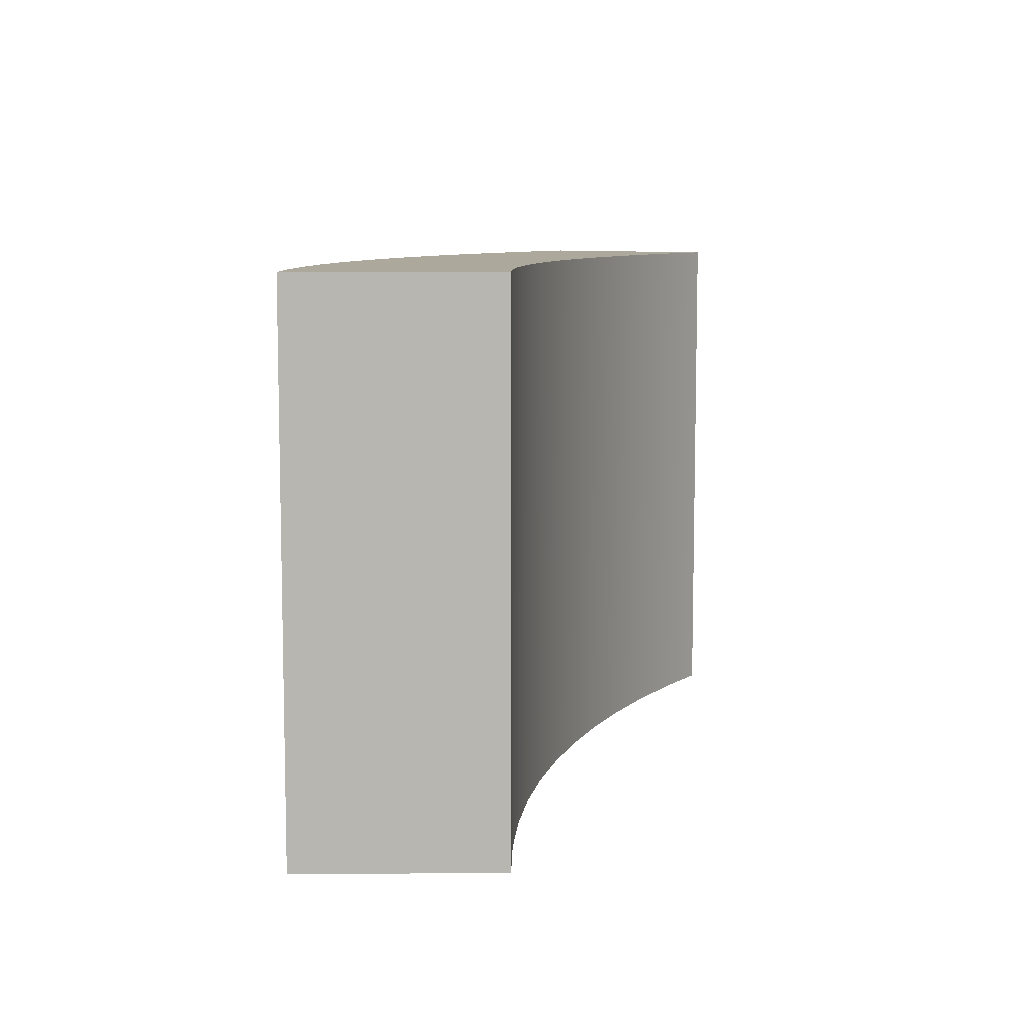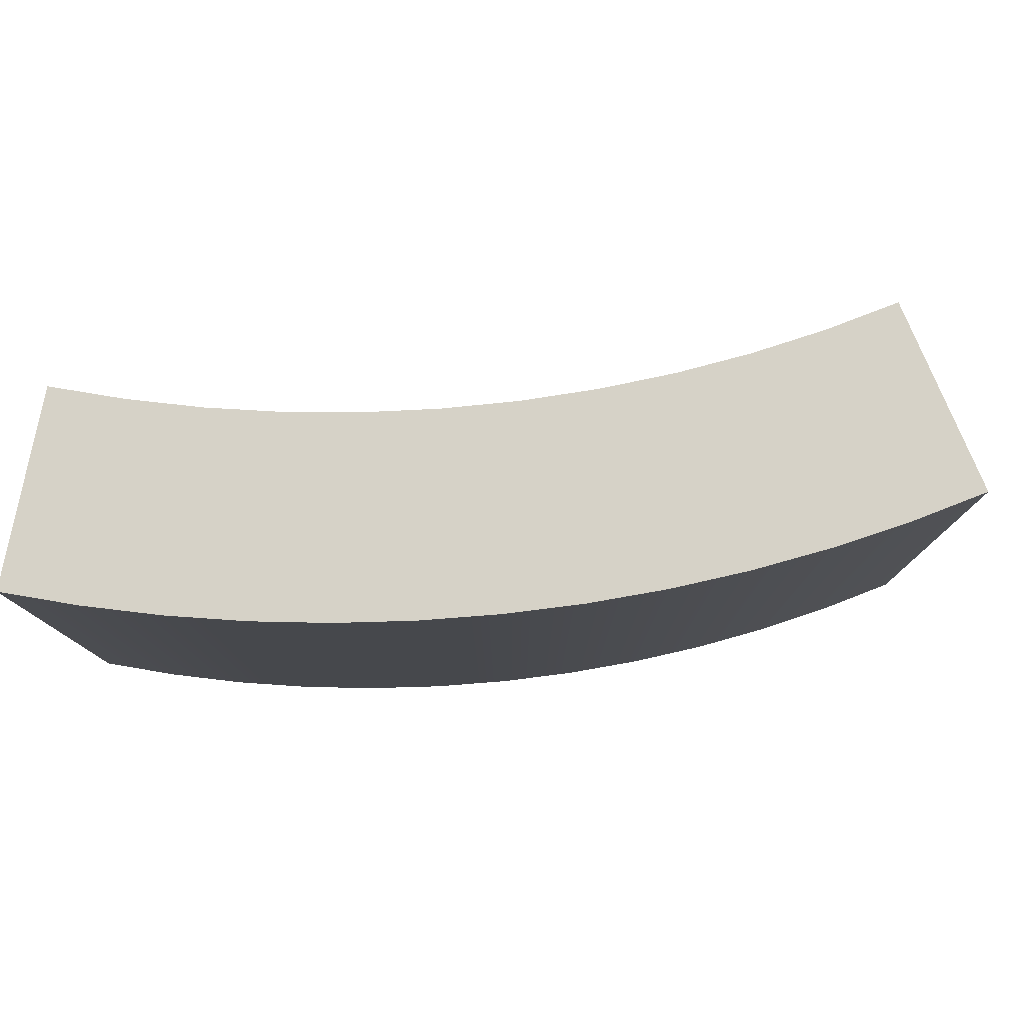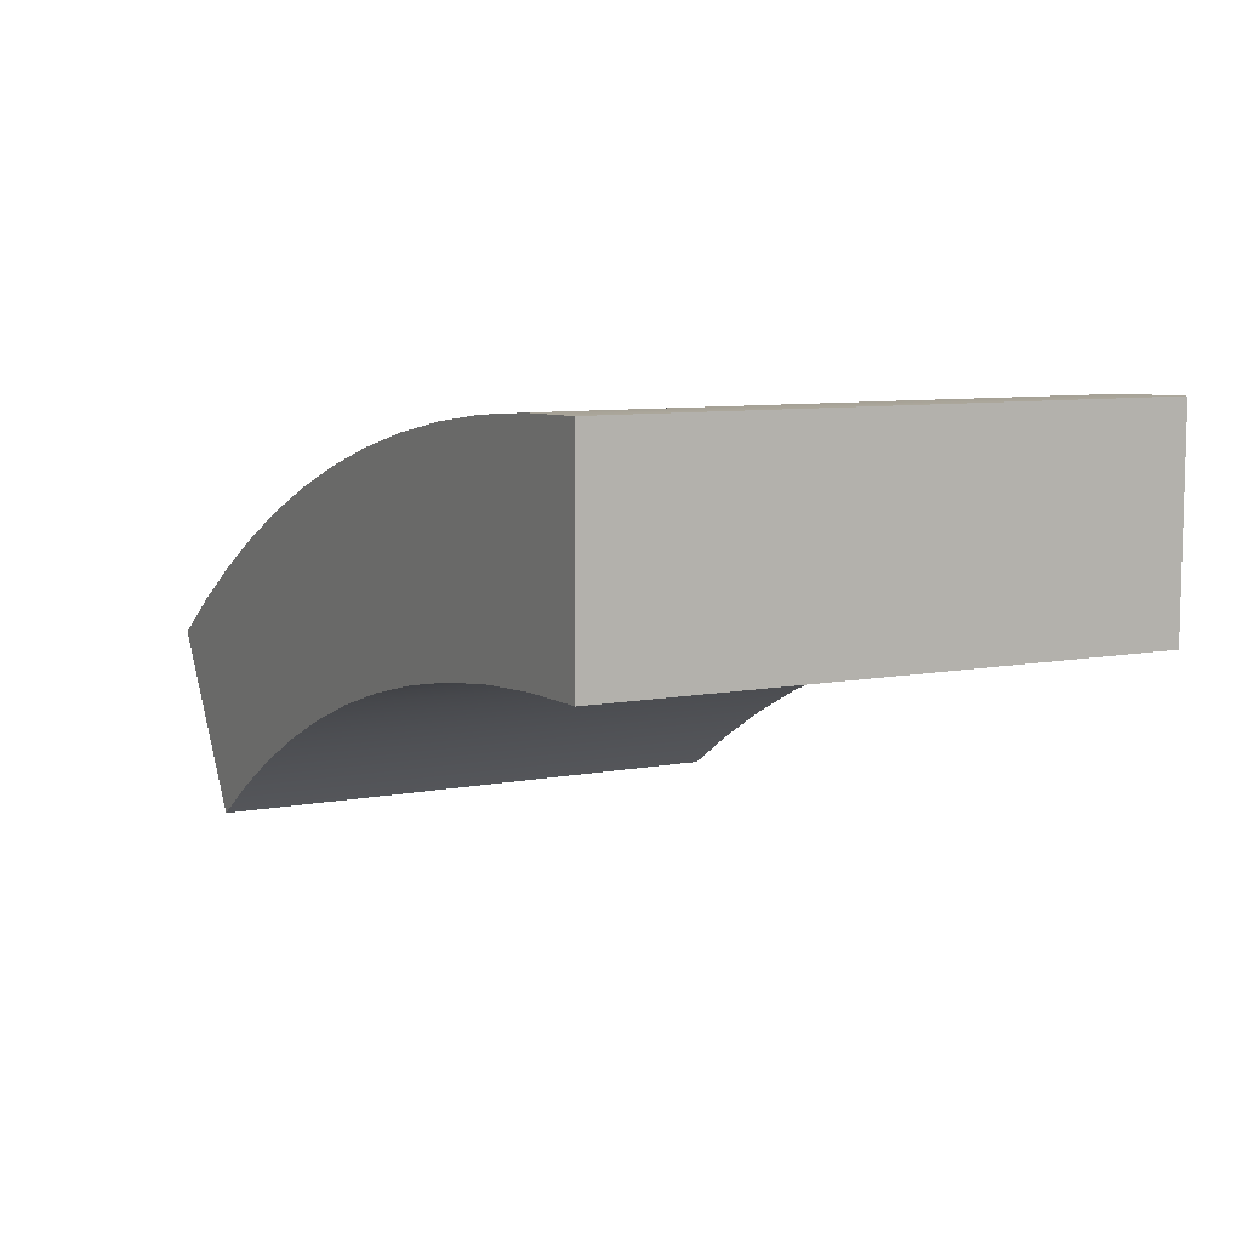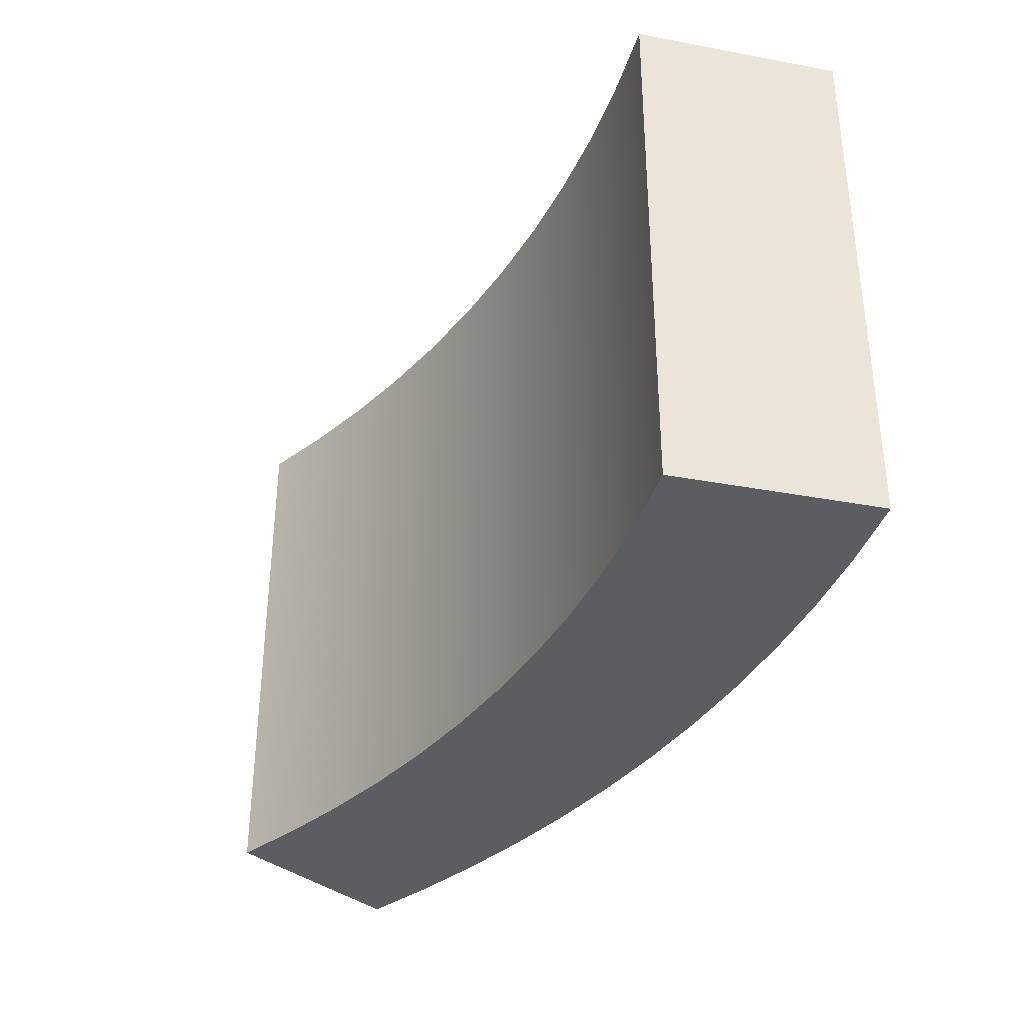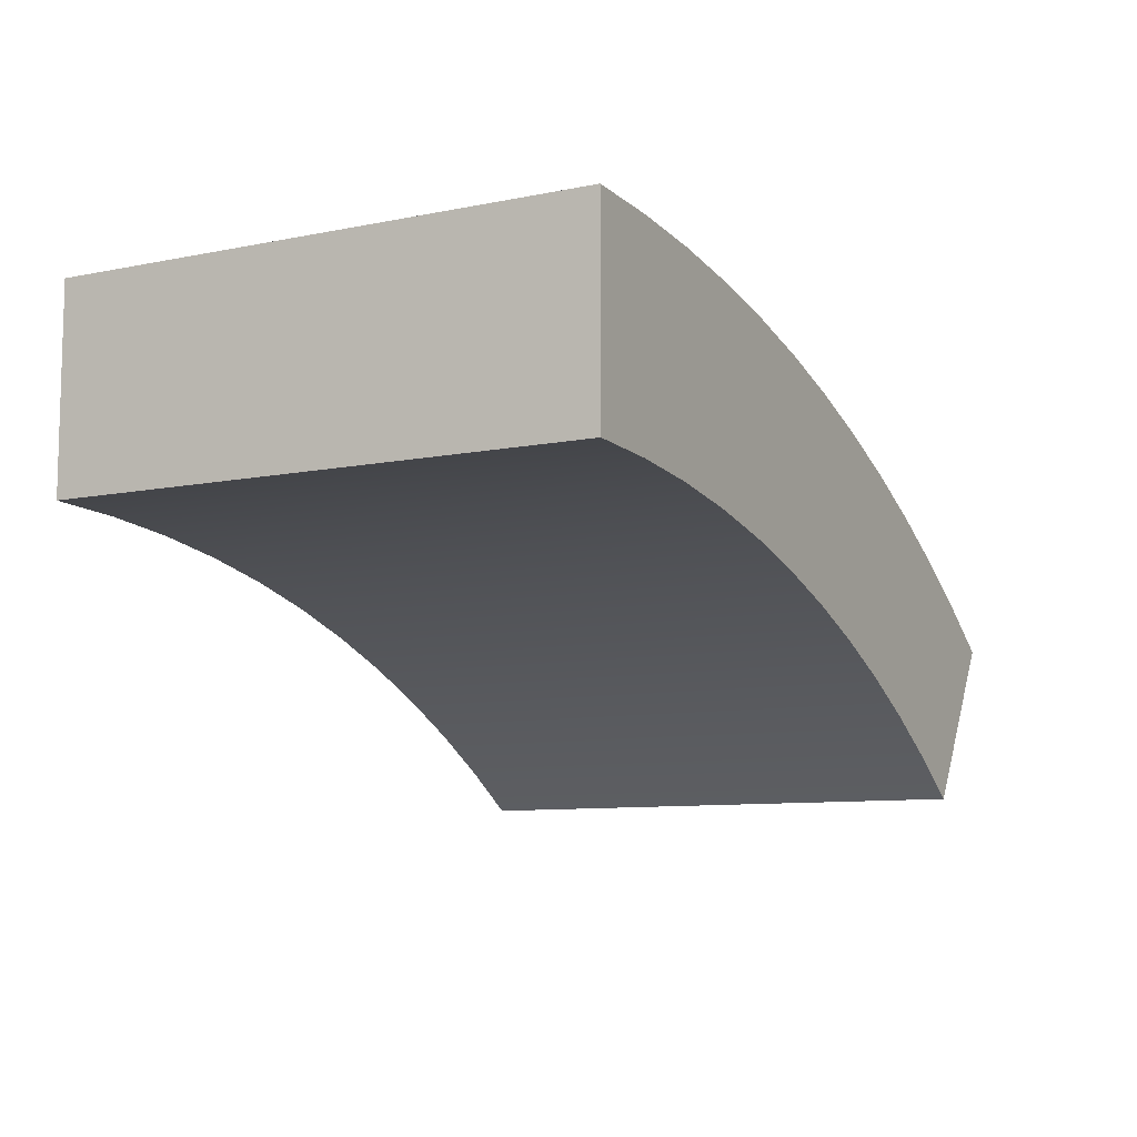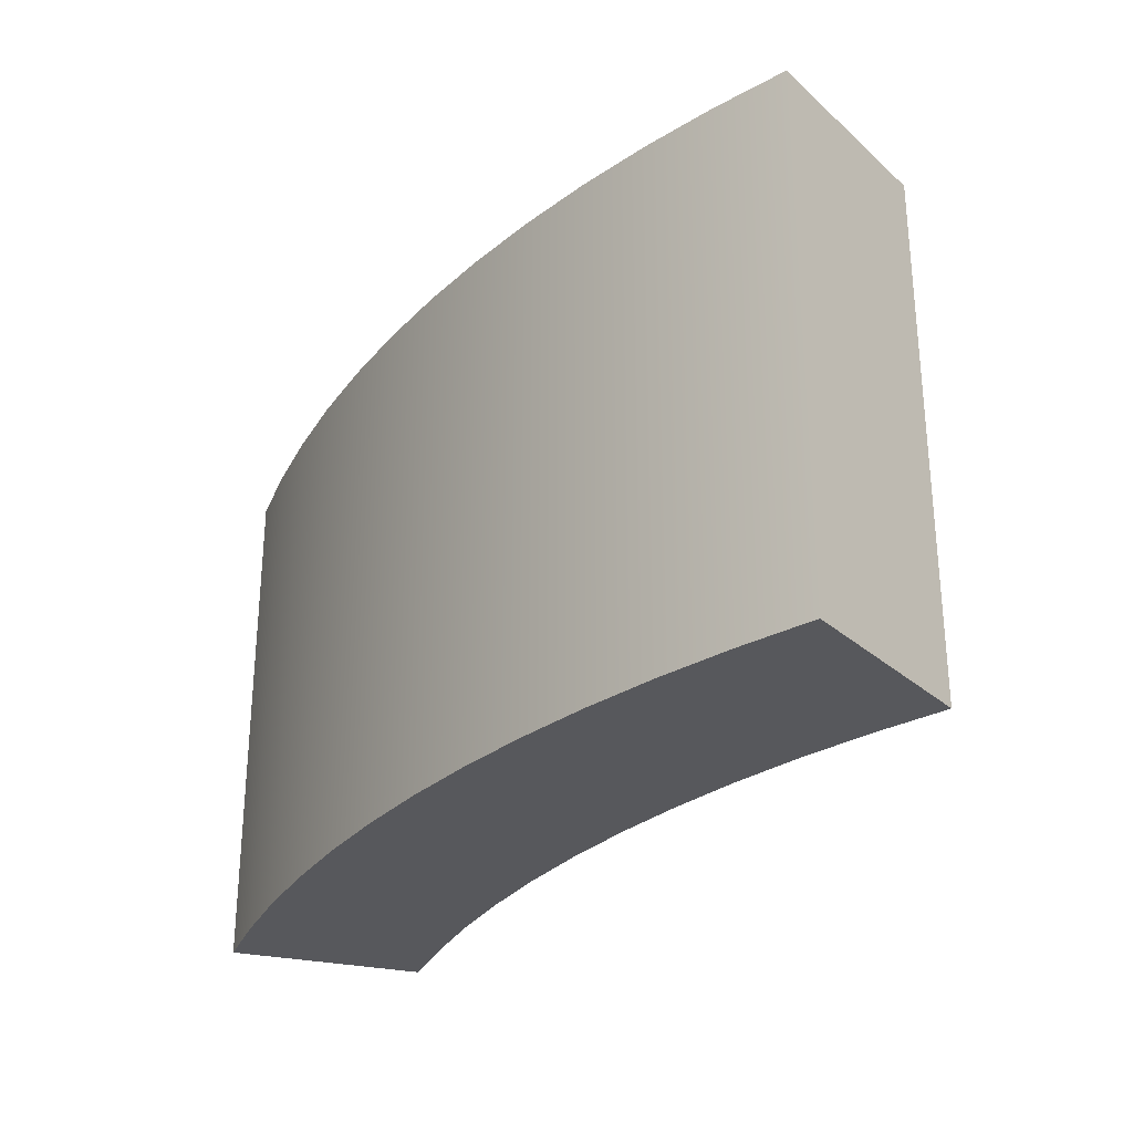
<metadata>
{"format":"obj","ext":"obj","renderer":"f3d","projection":"perspective","resolution":1024,"background":"white","views":[{"elev":8.5,"azim":-56.7,"up":"+Z"},{"elev":78.6,"azim":-169.0,"up":"+Z"},{"elev":8.5,"azim":62.5,"up":"+Y"},{"elev":-35.5,"azim":76.1,"up":"+Z"},{"elev":-9.1,"azim":118.3,"up":"+Y"},{"elev":-28.8,"azim":-108.6,"up":"+Z"}]}
</metadata>
<code>
v -5.824 8.737 -2
v -6.656 9.985 -2
v -6.159 10.3 -2
v -5.648 10.59 -2
v -5.122 10.85 -2
v -4.584 11.09 -2
v -4.036 11.3 -2
v -3.477 11.49 -2
v -2.911 11.64 -2
v -2.337 11.77 -2
v -1.758 11.87 -2
v -1.174 11.94 -2
v -0.5878 11.99 -2
v 0 12 -2
v 0 10.5 -2
v -0.561 10.49 -2
v -1.12 10.44 -2
v -1.677 10.37 -2
v -2.228 10.26 -2
v -2.773 10.13 -2
v -3.31 9.965 -2
v -3.838 9.773 -2
v -4.355 9.554 -2
v -4.859 9.308 -2
v -5.349 9.035 -2
v -6.656 9.985 -2
v -6.656 9.985 2
v -6.159 10.3 2
v -5.648 10.59 2
v -5.122 10.85 2
v -4.584 11.09 2
v -4.036 11.3 2
v -3.477 11.49 2
v -2.911 11.64 2
v -2.337 11.77 2
v -1.758 11.87 2
v -1.174 11.94 2
v -0.5878 11.99 2
v 0 12 2
v 0 12 -2
v -0.5878 11.99 -2
v -1.174 11.94 -2
v -1.758 11.87 -2
v -2.337 11.77 -2
v -2.911 11.64 -2
v -3.477 11.49 -2
v -4.036 11.3 -2
v -4.584 11.09 -2
v -5.122 10.85 -2
v -5.648 10.59 -2
v -6.159 10.3 -2
v 0 12 -2
v 0 12 2
v 0 10.5 2
v 0 10.5 -2
v 0 10.5 -2
v 0 10.5 2
v -0.561 10.49 2
v -1.12 10.44 2
v -1.677 10.37 2
v -2.228 10.26 2
v -2.773 10.13 2
v -3.31 9.965 2
v -3.838 9.773 2
v -4.355 9.554 2
v -4.859 9.308 2
v -5.349 9.035 2
v -5.824 8.737 2
v -5.824 8.737 -2
v -5.349 9.035 -2
v -4.859 9.308 -2
v -4.355 9.554 -2
v -3.838 9.773 -2
v -3.31 9.965 -2
v -2.773 10.13 -2
v -2.228 10.26 -2
v -1.677 10.37 -2
v -1.12 10.44 -2
v -0.561 10.49 -2
v -5.824 8.737 -2
v -5.824 8.737 2
v -6.656 9.985 2
v -6.656 9.985 -2
v -6.656 9.985 2
v -5.824 8.737 2
v -5.349 9.035 2
v -4.859 9.308 2
v -4.355 9.554 2
v -3.838 9.773 2
v -3.31 9.965 2
v -2.773 10.13 2
v -2.228 10.26 2
v -1.677 10.37 2
v -1.12 10.44 2
v -0.561 10.49 2
v 0 10.5 2
v 0 12 2
v -0.5878 11.99 2
v -1.174 11.94 2
v -1.758 11.87 2
v -2.337 11.77 2
v -2.911 11.64 2
v -3.477 11.49 2
v -4.036 11.3 2
v -4.584 11.09 2
v -5.122 10.85 2
v -5.648 10.59 2
v -6.159 10.3 2
g 27739b9c-e32b-11ea-840b-54bf646e7e1f
f 1 2 25
f 25 2 24
f 24 2 3
f 24 3 23
f 23 3 4
f 23 4 22
f 22 4 5
f 22 5 21
f 21 5 6
f 21 6 20
f 20 6 7
f 20 7 19
f 19 7 8
f 19 8 9
f 19 9 18
f 18 9 10
f 18 10 17
f 17 10 11
f 17 11 12
f 17 12 16
f 16 12 13
f 16 13 15
f 15 13 14
g 277410fa-e32b-11ea-b5aa-54bf646e7e1f
f 26 27 51
f 51 27 28
f 51 28 50
f 50 28 29
f 50 29 49
f 49 29 30
f 49 30 48
f 48 30 31
f 48 31 47
f 47 31 32
f 47 32 46
f 46 32 33
f 46 33 45
f 45 33 34
f 45 34 44
f 44 34 35
f 44 35 43
f 43 35 36
f 43 36 42
f 42 36 37
f 42 37 41
f 41 37 38
f 41 38 40
f 40 38 39
g 277485ee-e32b-11ea-9922-54bf646e7e1f
f 53 54 52
f 52 54 55
g 277549c0-e32b-11ea-8b59-54bf646e7e1f
f 56 57 79
f 79 57 58
f 79 58 78
f 78 58 59
f 78 59 77
f 77 59 60
f 77 60 76
f 76 60 61
f 76 61 75
f 75 61 62
f 75 62 74
f 74 62 63
f 74 63 73
f 73 63 64
f 73 64 72
f 72 64 65
f 72 65 71
f 71 65 66
f 71 66 70
f 70 66 67
f 70 67 69
f 69 67 68
g 27763406-e32b-11ea-a2f3-54bf646e7e1f
f 81 82 80
f 80 82 83
g 2776f718-e32b-11ea-8430-54bf646e7e1f
f 85 86 84
f 84 86 87
f 84 87 108
f 108 87 88
f 108 88 107
f 107 88 89
f 107 89 106
f 106 89 90
f 106 90 105
f 105 90 91
f 105 91 104
f 104 91 92
f 104 92 103
f 103 92 102
f 102 92 93
f 102 93 101
f 101 93 94
f 101 94 100
f 100 94 99
f 99 94 95
f 99 95 98
f 98 95 96
f 98 96 97

</code>
